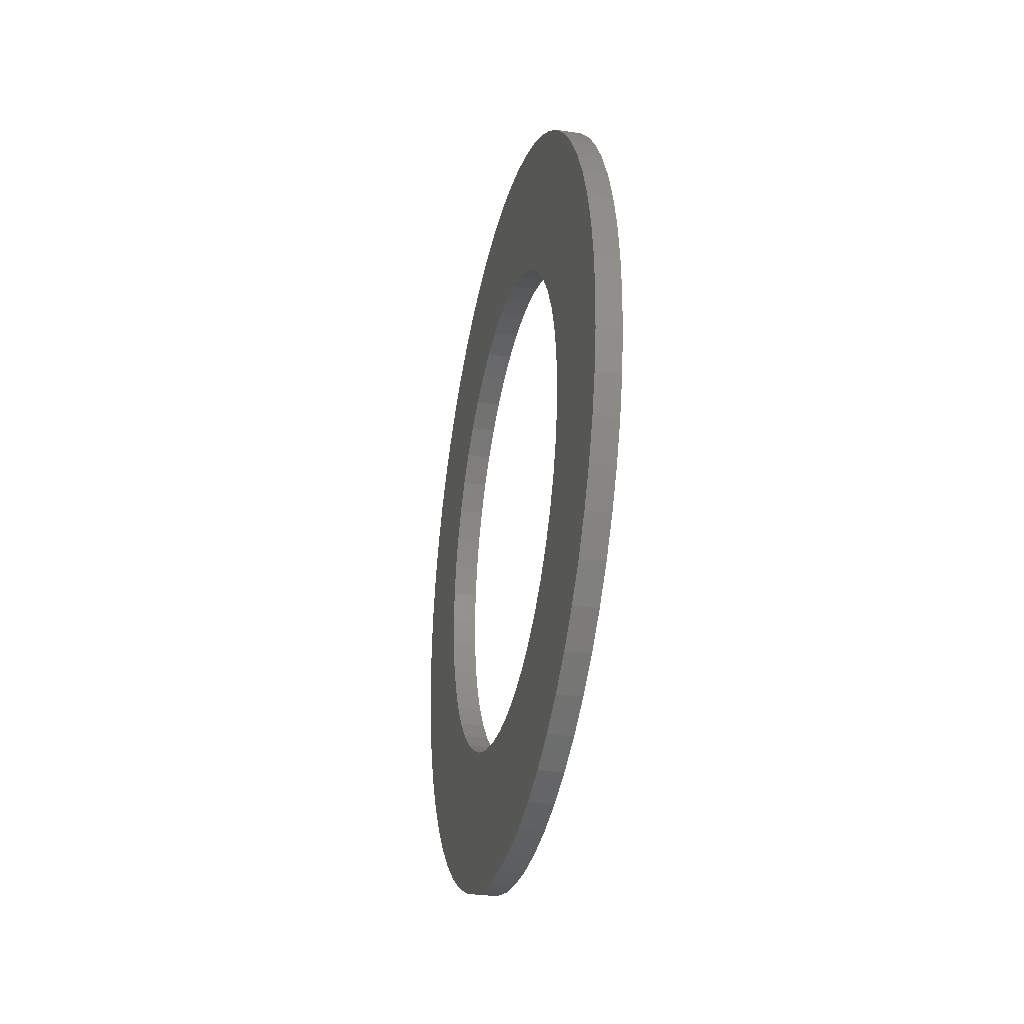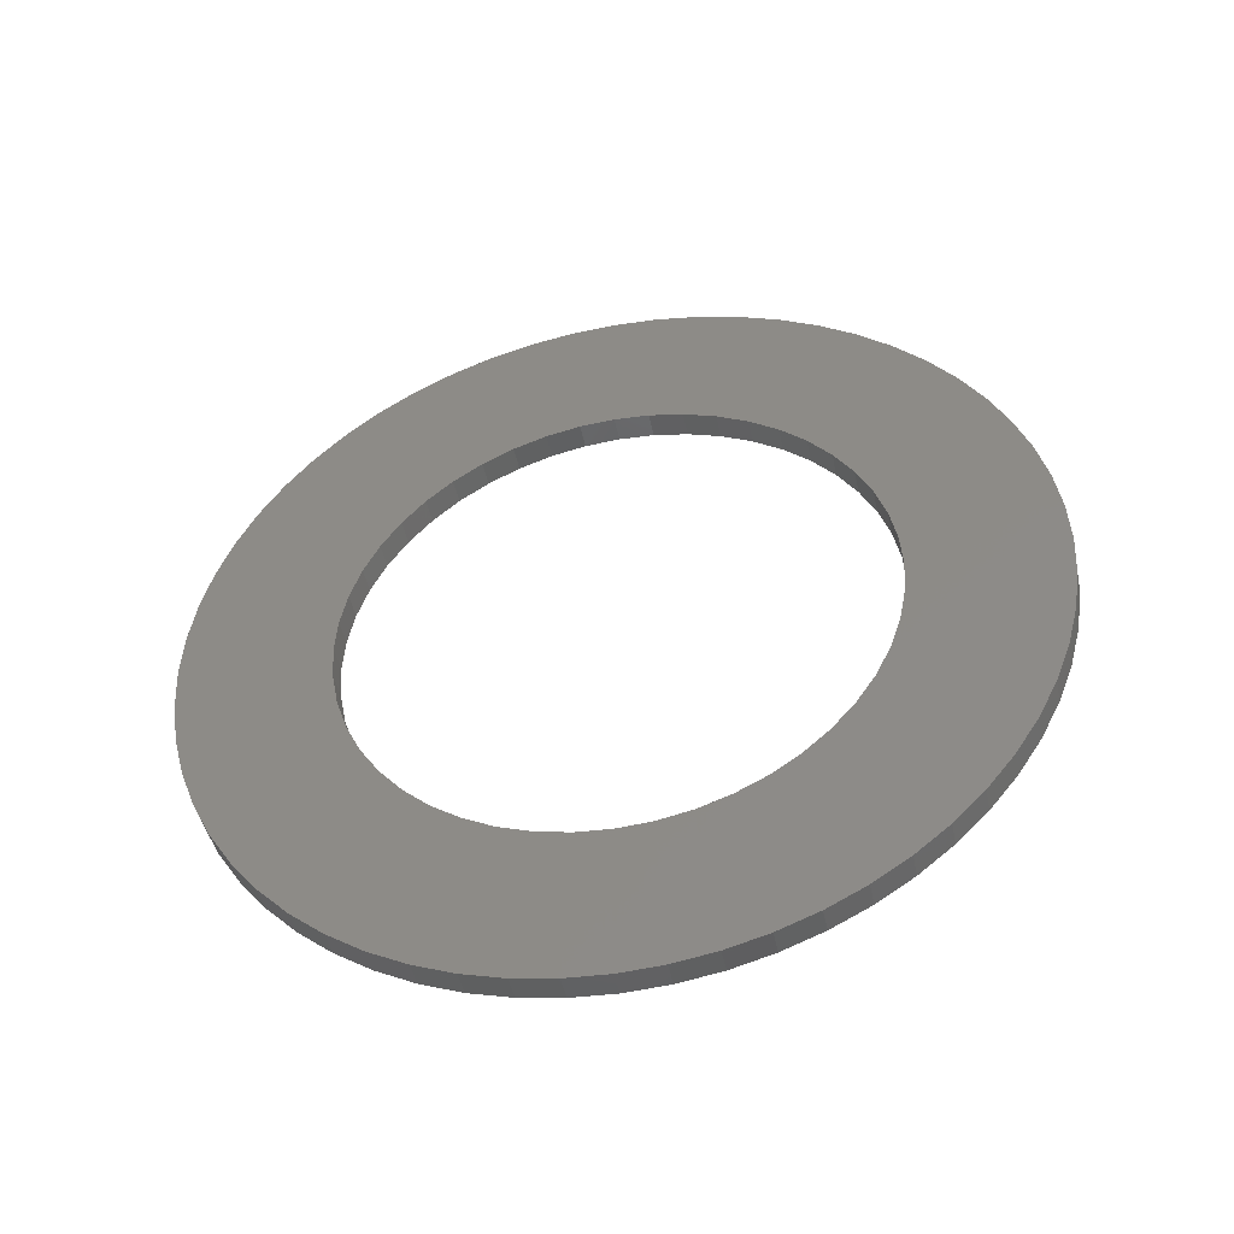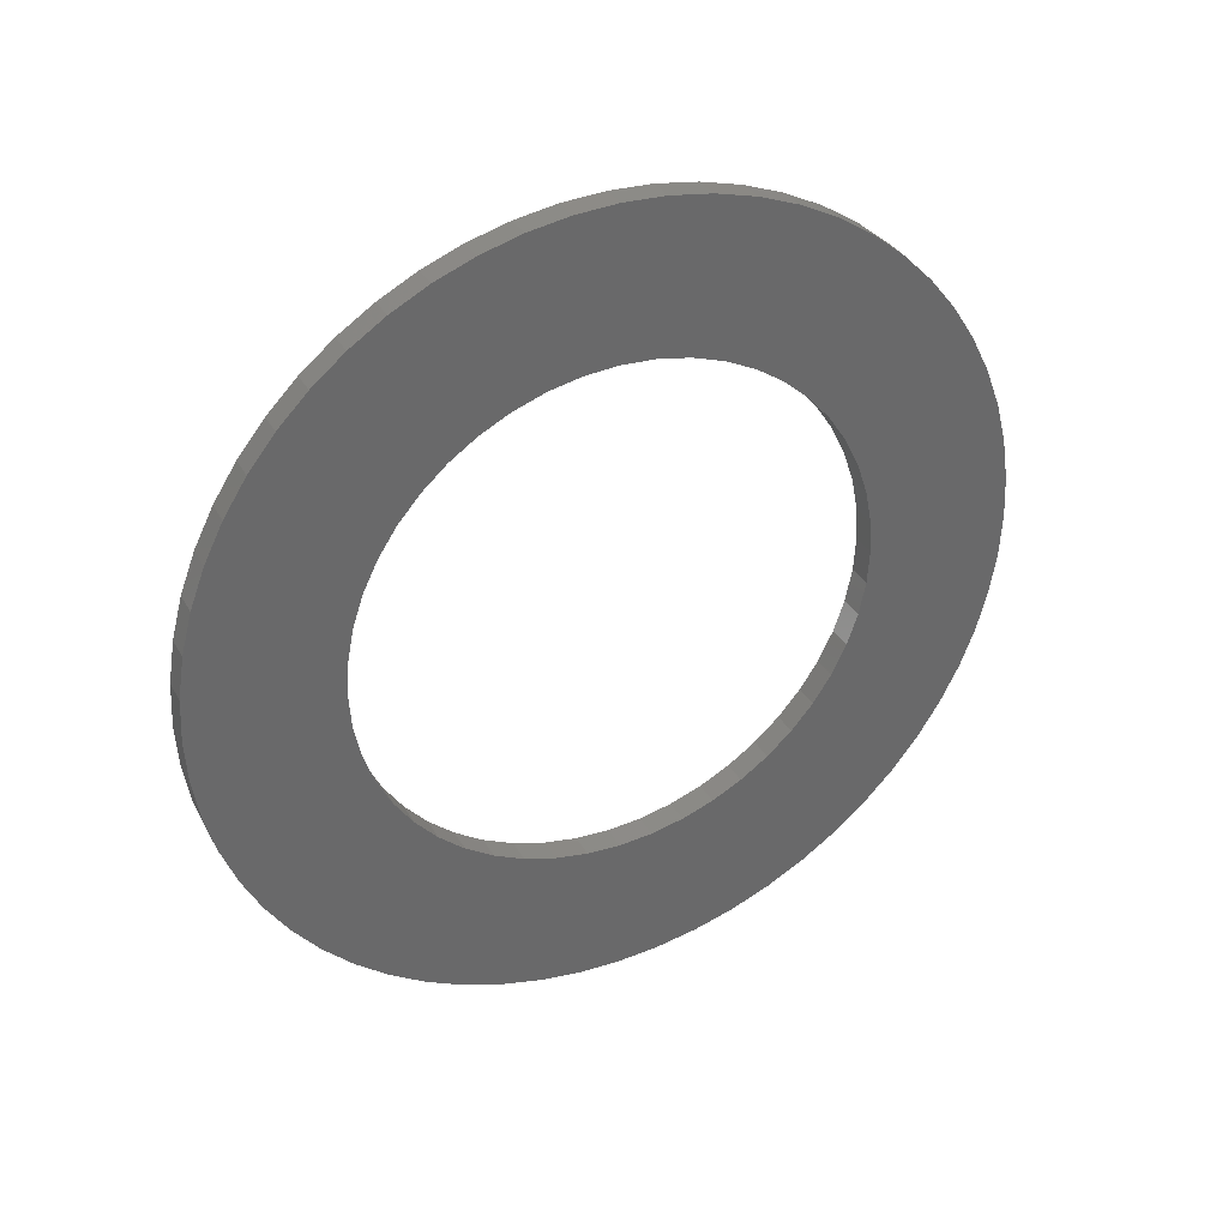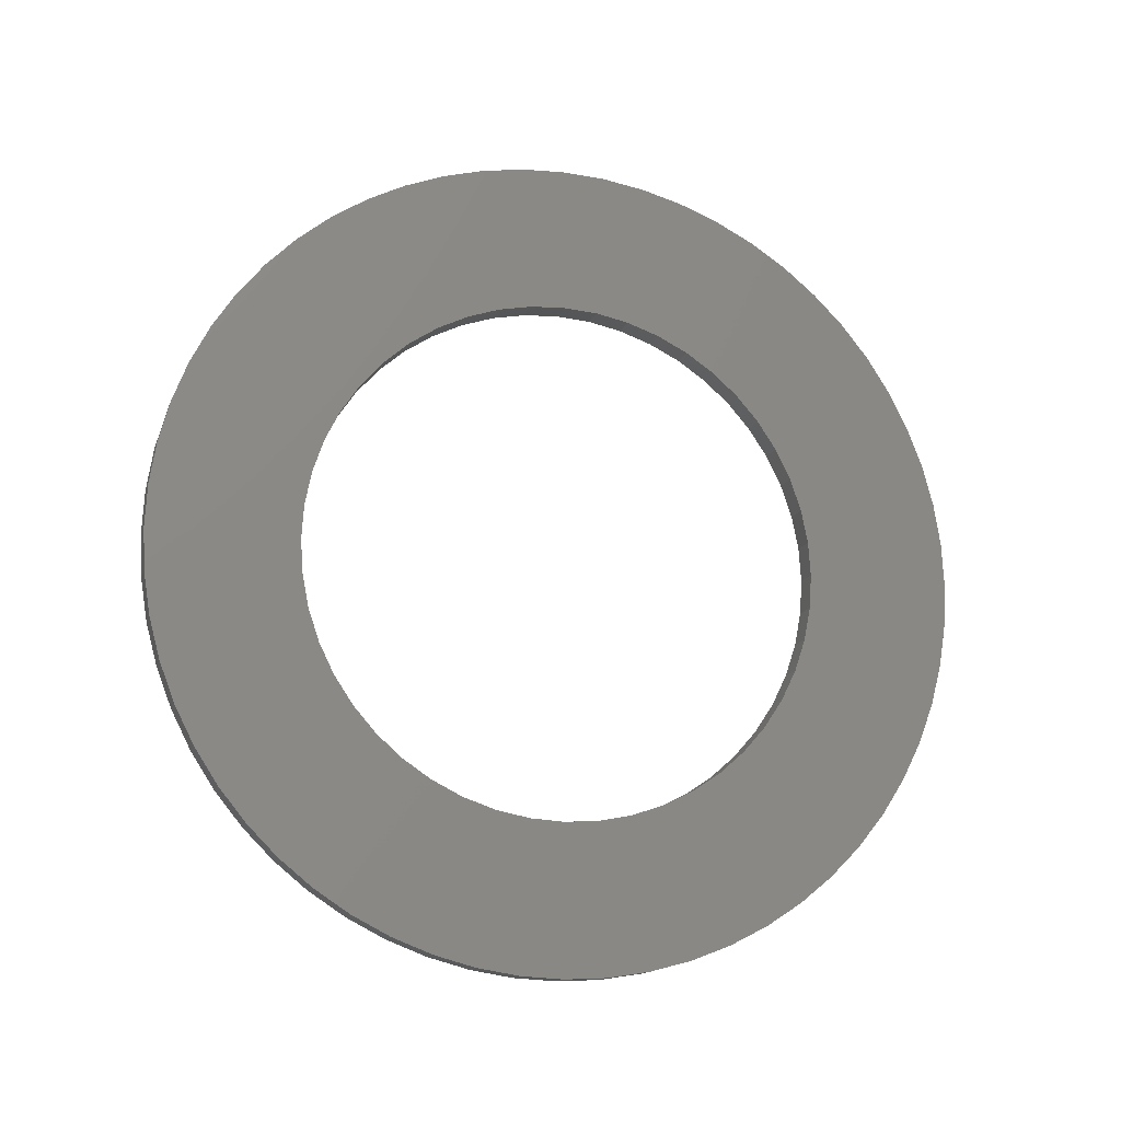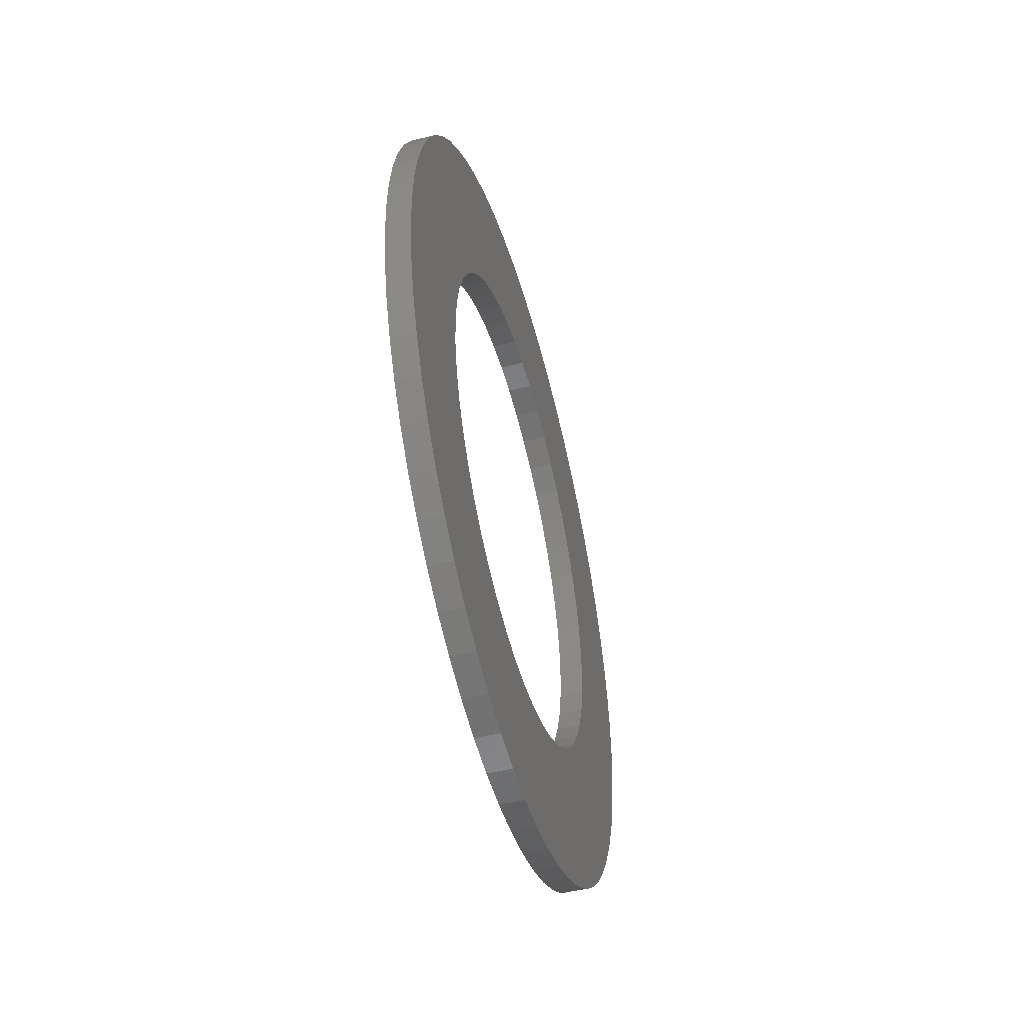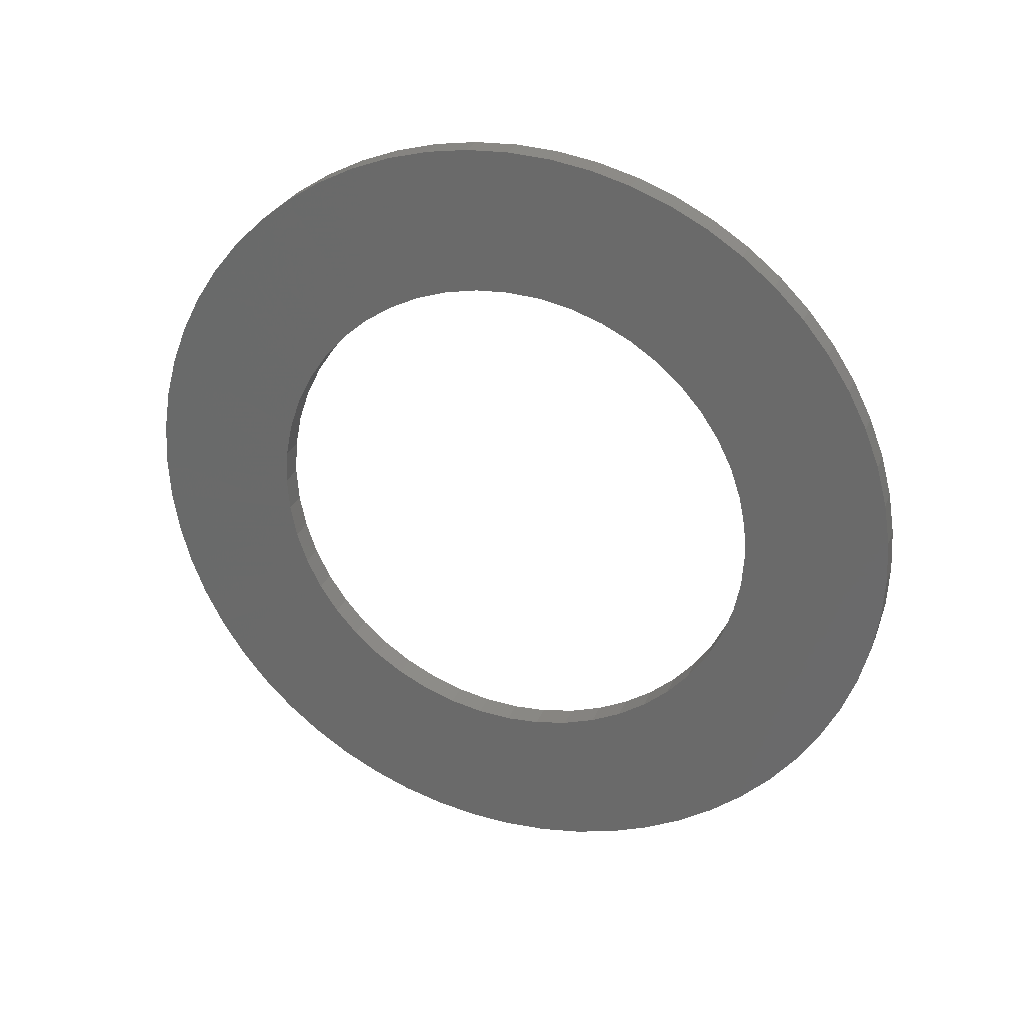
<metadata>
{"format":"stl","ext":"stl","renderer":"f3d","projection":"perspective","resolution":1024,"background":"white","views":[{"elev":-30.6,"azim":-12.5,"up":"+Y"},{"elev":-45.6,"azim":101.9,"up":"+Y"},{"elev":34.4,"azim":64.1,"up":"+Y"},{"elev":-14.5,"azim":73.8,"up":"+Y"},{"elev":-48.5,"azim":-164.7,"up":"+Y"},{"elev":28.7,"azim":109.1,"up":"+Y"}]}
</metadata>
<code>
# stl→obj: 172 verts, 432 faces
v 1041 1338 1886
v 1041 1336 1889
v 1041 1339 1887
v 1041 1337 1889
v 1041 1338 1890
v 1041 1340 1888
v 1041 1346 1887
v 1041 1348 1889
v 1041 1346 1886
v 1041 1349 1888
v 1041 1347 1886
v 1041 1349 1887
v 1041 1347 1885
v 1041 1350 1887
v 1041 1337 1882
v 1041 1335 1882
v 1041 1337 1883
v 1041 1334 1883
v 1041 1337 1884
v 1041 1334 1884
v 1041 1337 1885
v 1041 1343 1888
v 1041 1344 1891
v 1041 1344 1888
v 1041 1345 1891
v 1041 1346 1891
v 1041 1345 1888
v 1041 1346 1890
v 1041 1347 1890
v 1041 1339 1891
v 1041 1340 1891
v 1041 1341 1888
v 1041 1341 1891
v 1041 1342 1888
v 1041 1342 1891
v 1041 1343 1891
v 1041 1350 1886
v 1041 1350 1885
v 1041 1347 1884
v 1041 1350 1884
v 1041 1348 1883
v 1041 1350 1883
v 1041 1347 1883
v 1041 1347 1882
v 1041 1335 1885
v 1041 1335 1886
v 1041 1338 1885
v 1041 1335 1887
v 1041 1336 1888
v 1041 1339 1880
v 1041 1336 1878
v 1041 1338 1880
v 1041 1336 1879
v 1041 1338 1881
v 1041 1335 1879
v 1041 1335 1880
v 1041 1335 1881
v 1041 1342 1878
v 1041 1341 1876
v 1041 1341 1878
v 1041 1340 1876
v 1041 1340 1879
v 1041 1339 1876
v 1041 1338 1876
v 1041 1339 1879
v 1041 1338 1877
v 1041 1337 1877
v 1041 1344 1878
v 1041 1344 1876
v 1041 1343 1878
v 1041 1343 1875
v 1041 1342 1875
v 1041 1350 1882
v 1041 1350 1881
v 1041 1347 1881
v 1041 1350 1880
v 1041 1349 1879
v 1041 1346 1880
v 1041 1348 1878
v 1041 1348 1877
v 1041 1346 1879
v 1041 1347 1877
v 1041 1345 1879
v 1041 1346 1876
v 1041 1344 1879
v 1041 1345 1876
v 1042 1339 1887
v 1042 1336 1889
v 1042 1338 1886
v 1042 1336 1888
v 1042 1335 1887
v 1042 1338 1885
v 1042 1335 1886
v 1042 1337 1885
v 1042 1335 1885
v 1042 1337 1884
v 1042 1334 1884
v 1042 1337 1883
v 1042 1334 1883
v 1042 1347 1881
v 1042 1350 1881
v 1042 1347 1882
v 1042 1350 1882
v 1042 1347 1883
v 1042 1350 1883
v 1042 1348 1883
v 1042 1347 1884
v 1042 1341 1888
v 1042 1340 1891
v 1042 1340 1888
v 1042 1339 1891
v 1042 1338 1890
v 1042 1337 1889
v 1042 1346 1886
v 1042 1348 1889
v 1042 1346 1887
v 1042 1347 1890
v 1042 1345 1888
v 1042 1346 1890
v 1042 1344 1888
v 1042 1346 1891
v 1042 1350 1884
v 1042 1350 1885
v 1042 1347 1885
v 1042 1350 1886
v 1042 1350 1887
v 1042 1347 1886
v 1042 1349 1887
v 1042 1349 1888
v 1042 1346 1879
v 1042 1348 1877
v 1042 1346 1880
v 1042 1348 1878
v 1042 1349 1879
v 1042 1350 1880
v 1042 1335 1882
v 1042 1337 1882
v 1042 1335 1881
v 1042 1338 1881
v 1042 1335 1880
v 1042 1335 1879
v 1042 1338 1880
v 1042 1345 1891
v 1042 1344 1891
v 1042 1343 1888
v 1042 1343 1891
v 1042 1342 1888
v 1042 1342 1891
v 1042 1341 1891
v 1042 1343 1878
v 1042 1344 1876
v 1042 1344 1878
v 1042 1345 1876
v 1042 1344 1879
v 1042 1346 1876
v 1042 1345 1879
v 1042 1347 1877
v 1042 1340 1879
v 1042 1340 1876
v 1042 1341 1878
v 1042 1341 1876
v 1042 1342 1878
v 1042 1342 1875
v 1042 1343 1875
v 1042 1336 1879
v 1042 1336 1878
v 1042 1339 1880
v 1042 1337 1877
v 1042 1339 1879
v 1042 1338 1877
v 1042 1338 1876
v 1042 1339 1876
f 1 2 3
f 3 2 4
f 3 4 3
f 3 4 5
f 3 5 6
f 6 5 5
f 6 5 6
f 7 8 9
f 9 8 10
f 9 10 11
f 11 10 12
f 11 12 13
f 13 12 14
f 13 14 13
f 15 16 17
f 17 16 18
f 17 18 17
f 17 18 18
f 17 18 19
f 19 18 20
f 19 20 21
f 22 23 24
f 24 23 25
f 24 25 24
f 24 25 26
f 24 26 27
f 27 26 28
f 27 28 7
f 7 28 29
f 7 29 7
f 7 29 8
f 7 8 8
f 5 30 6
f 6 30 31
f 6 31 32
f 32 31 33
f 32 33 34
f 34 33 35
f 34 35 34
f 34 35 35
f 34 35 22
f 22 35 36
f 22 36 23
f 14 37 13
f 13 37 38
f 13 38 39
f 39 38 40
f 39 40 41
f 41 40 42
f 41 42 43
f 43 42 42
f 43 42 44
f 20 45 21
f 21 45 46
f 21 46 47
f 47 46 48
f 47 48 1
f 1 48 48
f 1 48 1
f 1 48 49
f 1 49 2
f 50 51 52
f 52 51 53
f 52 53 54
f 54 53 55
f 54 55 54
f 54 55 56
f 54 56 15
f 15 56 57
f 15 57 16
f 58 59 60
f 60 59 61
f 60 61 62
f 62 61 63
f 62 63 62
f 62 63 64
f 62 64 65
f 65 64 66
f 65 66 50
f 50 66 67
f 50 67 51
f 68 69 70
f 70 69 71
f 70 71 58
f 58 71 72
f 58 72 58
f 58 72 72
f 58 72 59
f 42 73 44
f 44 73 74
f 44 74 75
f 75 74 76
f 75 76 75
f 75 76 77
f 75 77 78
f 78 77 77
f 78 77 78
f 77 79 78
f 78 79 80
f 78 80 81
f 81 80 82
f 81 82 83
f 83 82 84
f 83 84 85
f 85 84 84
f 85 84 68
f 68 84 86
f 68 86 69
f 87 88 89
f 89 88 90
f 89 90 89
f 89 90 91
f 89 91 92
f 91 91 92
f 92 91 93
f 92 93 94
f 94 93 95
f 94 95 96
f 96 95 97
f 96 97 98
f 98 97 99
f 98 99 98
f 100 101 102
f 102 101 103
f 102 103 104
f 104 103 105
f 104 105 106
f 106 105 105
f 106 105 107
f 108 109 110
f 110 109 111
f 110 111 110
f 110 111 112
f 110 112 87
f 87 112 112
f 87 112 87
f 87 112 113
f 87 113 88
f 114 115 116
f 116 115 115
f 116 115 116
f 116 115 117
f 116 117 118
f 118 117 119
f 118 119 120
f 120 119 121
f 120 121 120
f 105 122 107
f 107 122 123
f 107 123 124
f 124 123 125
f 124 125 124
f 124 125 126
f 124 126 127
f 127 126 128
f 127 128 114
f 114 128 129
f 114 129 115
f 130 131 132
f 132 131 133
f 132 133 132
f 132 133 134
f 132 134 100
f 100 134 134
f 100 134 100
f 100 134 135
f 100 135 101
f 99 99 98
f 98 99 136
f 98 136 137
f 137 136 138
f 137 138 139
f 139 138 140
f 139 140 139
f 139 140 141
f 139 141 142
f 121 143 120
f 120 143 144
f 120 144 145
f 145 144 146
f 145 146 147
f 147 146 148
f 147 148 147
f 147 148 148
f 147 148 108
f 108 148 149
f 108 149 109
f 150 151 152
f 152 151 153
f 152 153 154
f 154 153 155
f 154 155 156
f 156 155 155
f 156 155 130
f 130 155 157
f 130 157 131
f 158 159 160
f 160 159 161
f 160 161 162
f 162 161 163
f 162 163 162
f 162 163 163
f 162 163 150
f 150 163 164
f 150 164 151
f 141 165 142
f 142 165 166
f 142 166 167
f 167 166 168
f 167 168 169
f 169 168 170
f 169 170 158
f 158 170 171
f 158 171 158
f 158 171 172
f 158 172 159
f 18 99 18
f 18 99 97
f 18 97 20
f 20 97 95
f 20 95 45
f 45 95 93
f 45 93 46
f 46 93 91
f 46 91 48
f 48 91 91
f 48 91 48
f 48 91 90
f 48 90 49
f 49 90 88
f 49 88 2
f 2 88 113
f 2 113 4
f 4 113 112
f 4 112 5
f 5 112 112
f 5 112 5
f 5 112 111
f 5 111 30
f 30 111 109
f 30 109 31
f 31 109 149
f 31 149 33
f 33 149 148
f 33 148 35
f 35 148 148
f 35 148 35
f 35 148 146
f 35 146 36
f 36 146 144
f 36 144 23
f 23 144 143
f 23 143 25
f 25 143 121
f 25 121 26
f 26 121 119
f 26 119 28
f 28 119 117
f 28 117 29
f 29 117 115
f 29 115 8
f 8 115 115
f 8 115 8
f 8 115 129
f 8 129 10
f 10 129 128
f 10 128 12
f 12 128 126
f 12 126 14
f 14 126 125
f 14 125 37
f 37 125 123
f 37 123 38
f 38 123 122
f 38 122 40
f 40 122 105
f 40 105 42
f 42 105 105
f 42 105 42
f 42 105 103
f 42 103 73
f 73 103 101
f 73 101 74
f 74 101 135
f 74 135 76
f 76 135 134
f 76 134 77
f 77 134 134
f 77 134 77
f 77 134 133
f 77 133 79
f 79 133 131
f 79 131 80
f 80 131 157
f 80 157 82
f 82 157 155
f 82 155 84
f 84 155 155
f 84 155 84
f 84 155 153
f 84 153 86
f 86 153 151
f 86 151 69
f 69 151 164
f 69 164 71
f 71 164 163
f 71 163 72
f 72 163 163
f 72 163 72
f 72 163 161
f 72 161 59
f 59 161 159
f 59 159 61
f 61 159 172
f 61 172 63
f 63 172 171
f 63 171 64
f 64 171 170
f 64 170 66
f 66 170 168
f 66 168 67
f 67 168 166
f 67 166 51
f 51 166 165
f 51 165 53
f 53 165 141
f 53 141 55
f 55 141 140
f 55 140 56
f 56 140 138
f 56 138 57
f 57 138 136
f 57 136 16
f 16 136 99
f 16 99 18
f 18 99 99
f 19 98 17
f 17 98 98
f 17 98 17
f 17 98 137
f 17 137 15
f 15 137 139
f 15 139 54
f 54 139 139
f 54 139 54
f 54 139 142
f 54 142 52
f 52 142 167
f 52 167 50
f 50 167 169
f 50 169 65
f 65 169 158
f 65 158 62
f 62 158 158
f 62 158 62
f 62 158 160
f 62 160 60
f 60 160 162
f 60 162 58
f 58 162 162
f 58 162 58
f 58 162 150
f 58 150 70
f 70 150 152
f 70 152 68
f 68 152 154
f 68 154 85
f 85 154 156
f 85 156 83
f 83 156 130
f 83 130 81
f 81 130 132
f 81 132 78
f 78 132 132
f 78 132 78
f 78 132 100
f 78 100 75
f 75 100 100
f 75 100 75
f 75 100 102
f 75 102 44
f 44 102 104
f 44 104 43
f 43 104 106
f 43 106 41
f 41 106 107
f 41 107 39
f 39 107 124
f 39 124 13
f 13 124 124
f 13 124 13
f 13 124 127
f 13 127 11
f 11 127 114
f 11 114 9
f 9 114 116
f 9 116 7
f 7 116 116
f 7 116 7
f 7 116 118
f 7 118 27
f 27 118 120
f 27 120 24
f 24 120 120
f 24 120 24
f 24 120 145
f 24 145 22
f 22 145 147
f 22 147 34
f 34 147 147
f 34 147 34
f 34 147 108
f 34 108 32
f 32 108 110
f 32 110 6
f 6 110 110
f 6 110 6
f 6 110 87
f 6 87 3
f 3 87 87
f 3 87 3
f 3 87 89
f 3 89 1
f 1 89 89
f 1 89 1
f 1 89 92
f 1 92 47
f 47 92 94
f 47 94 21
f 21 94 96
f 21 96 19
f 19 96 98

</code>
